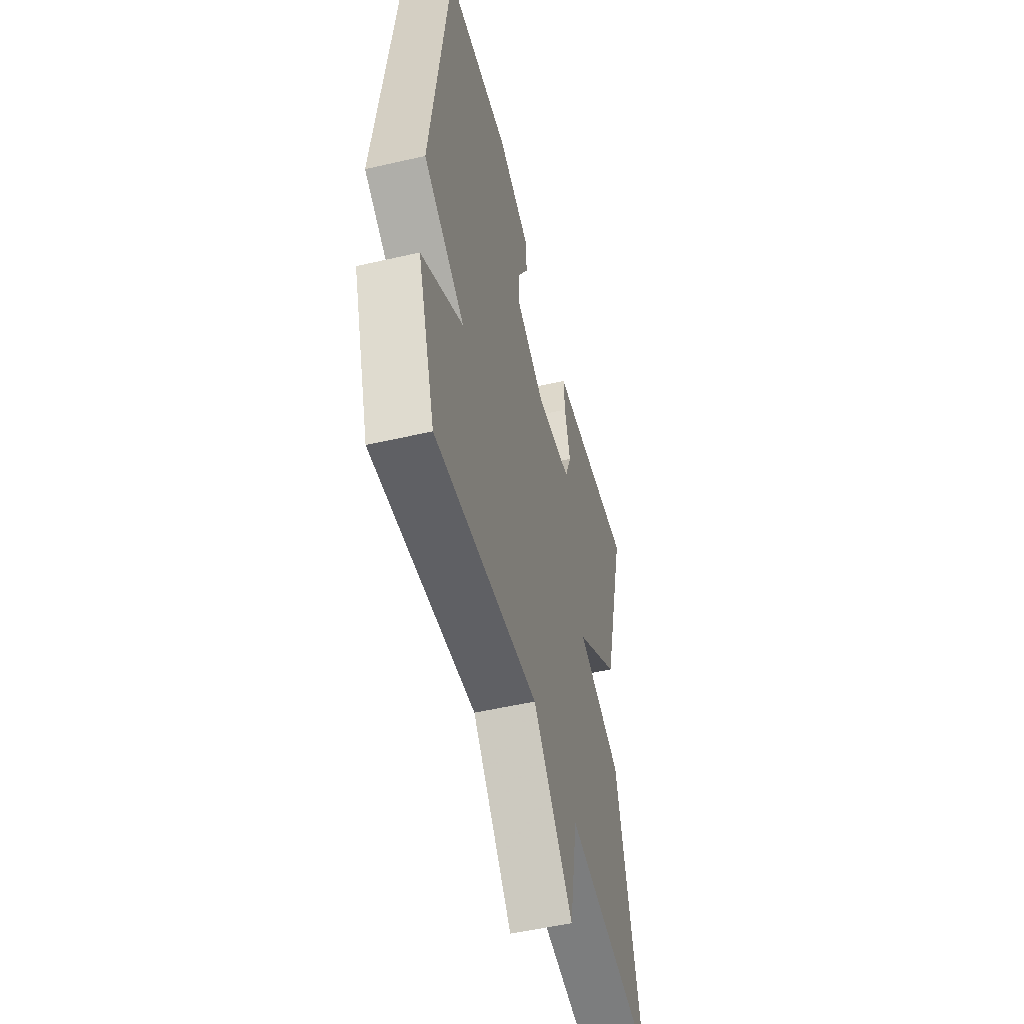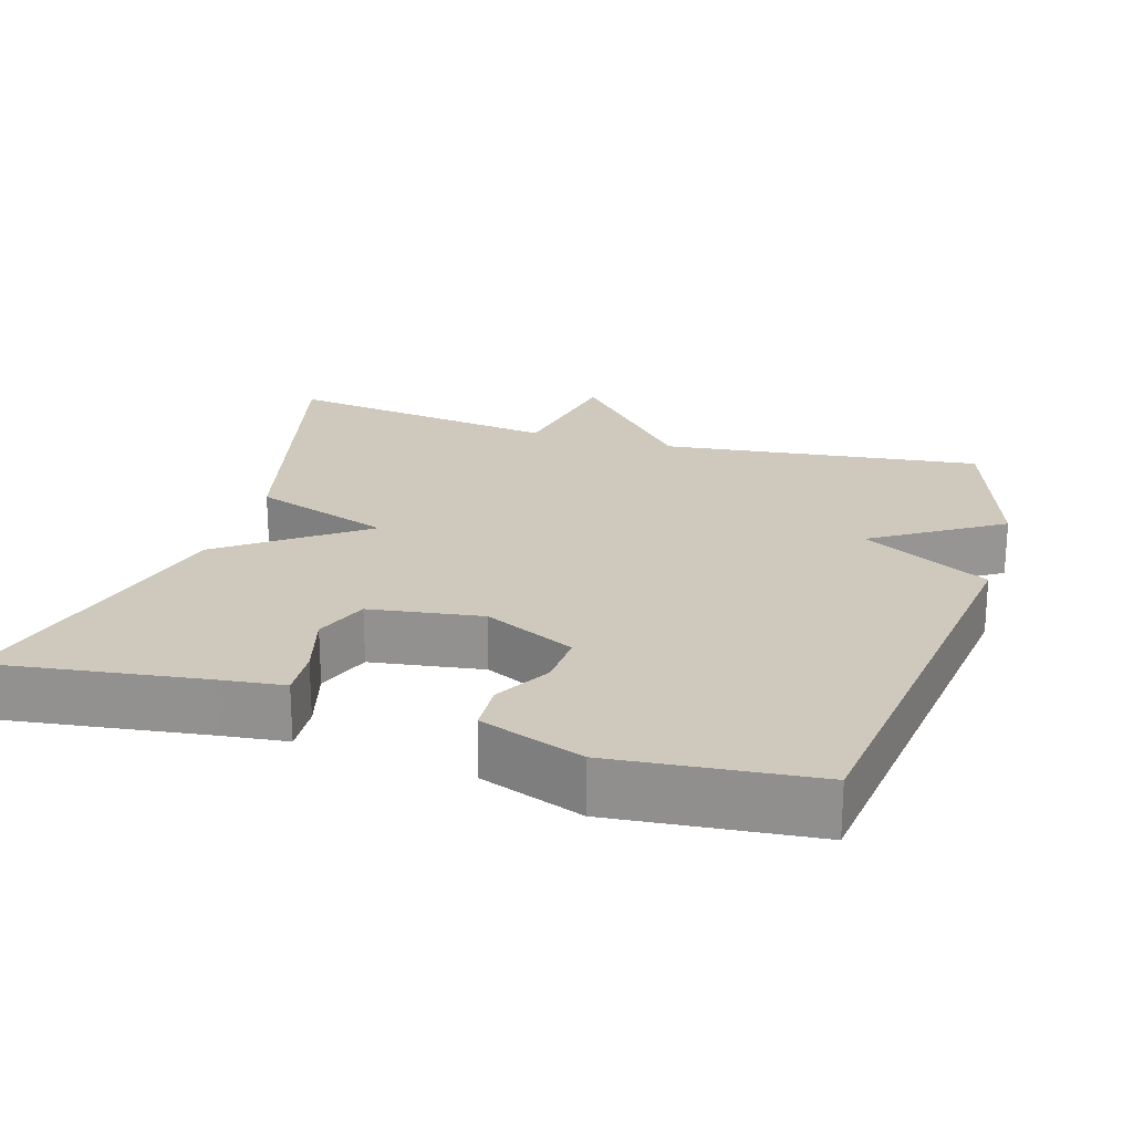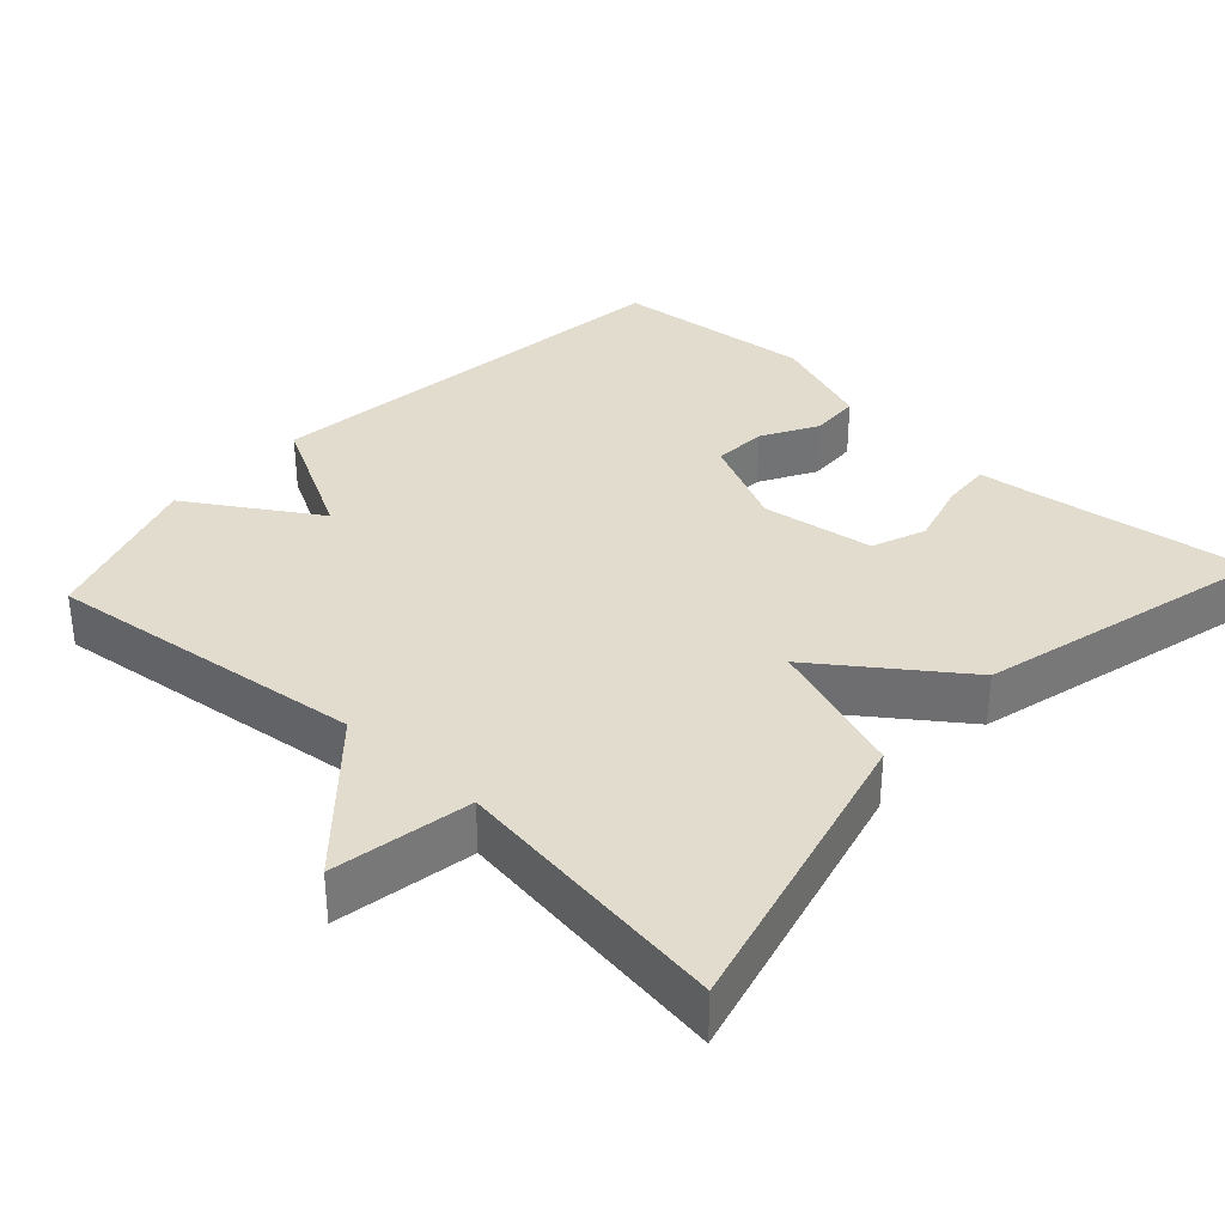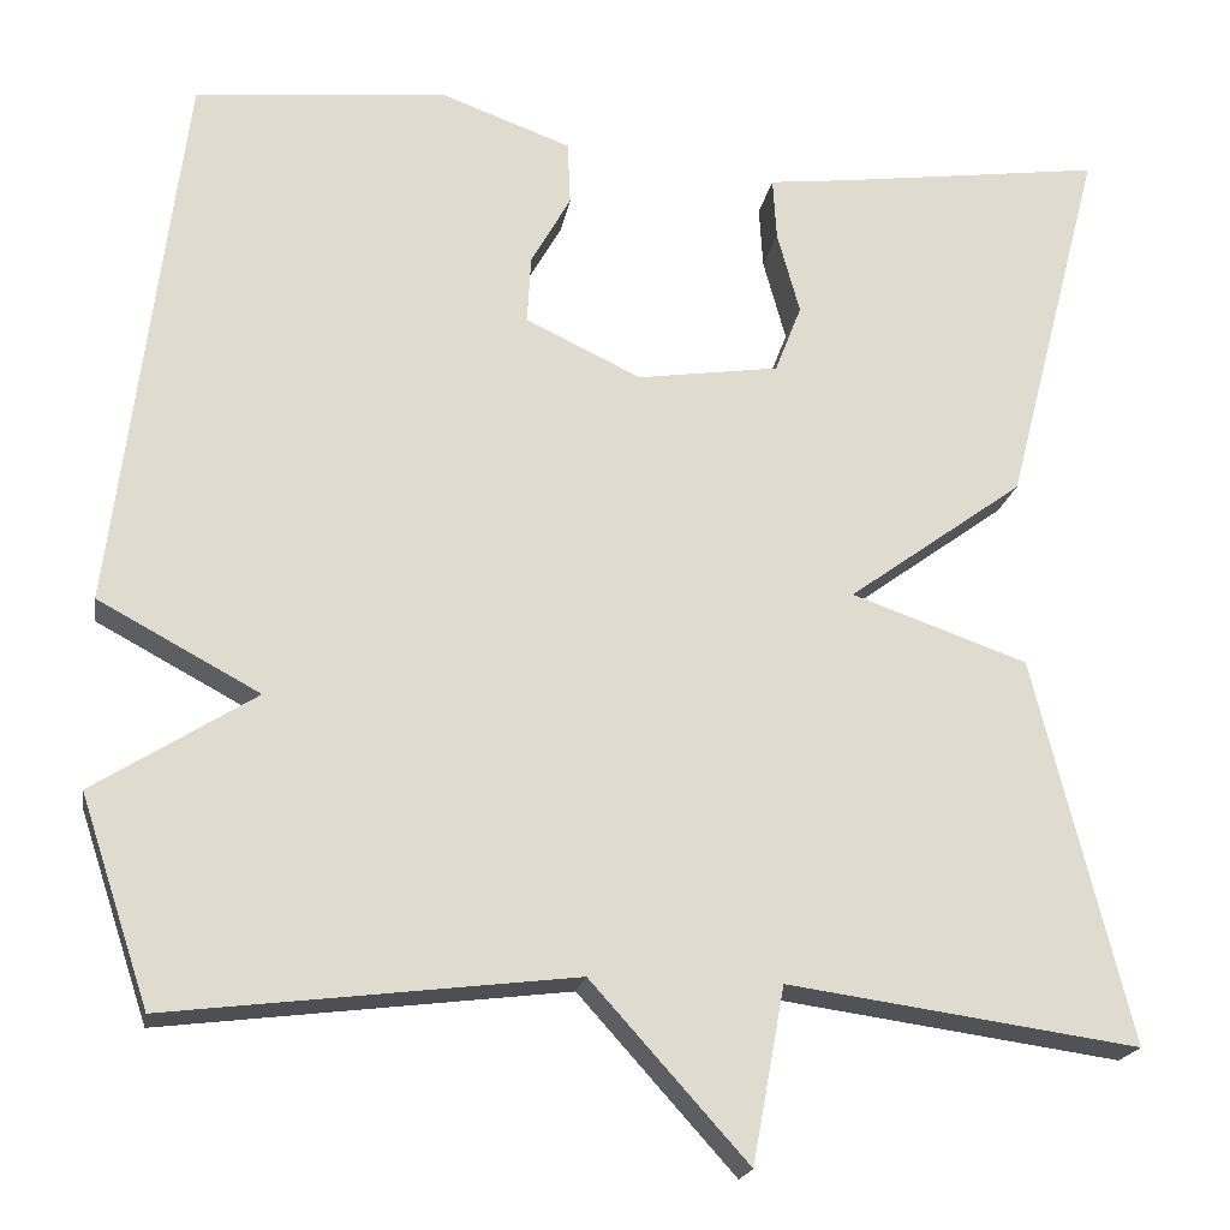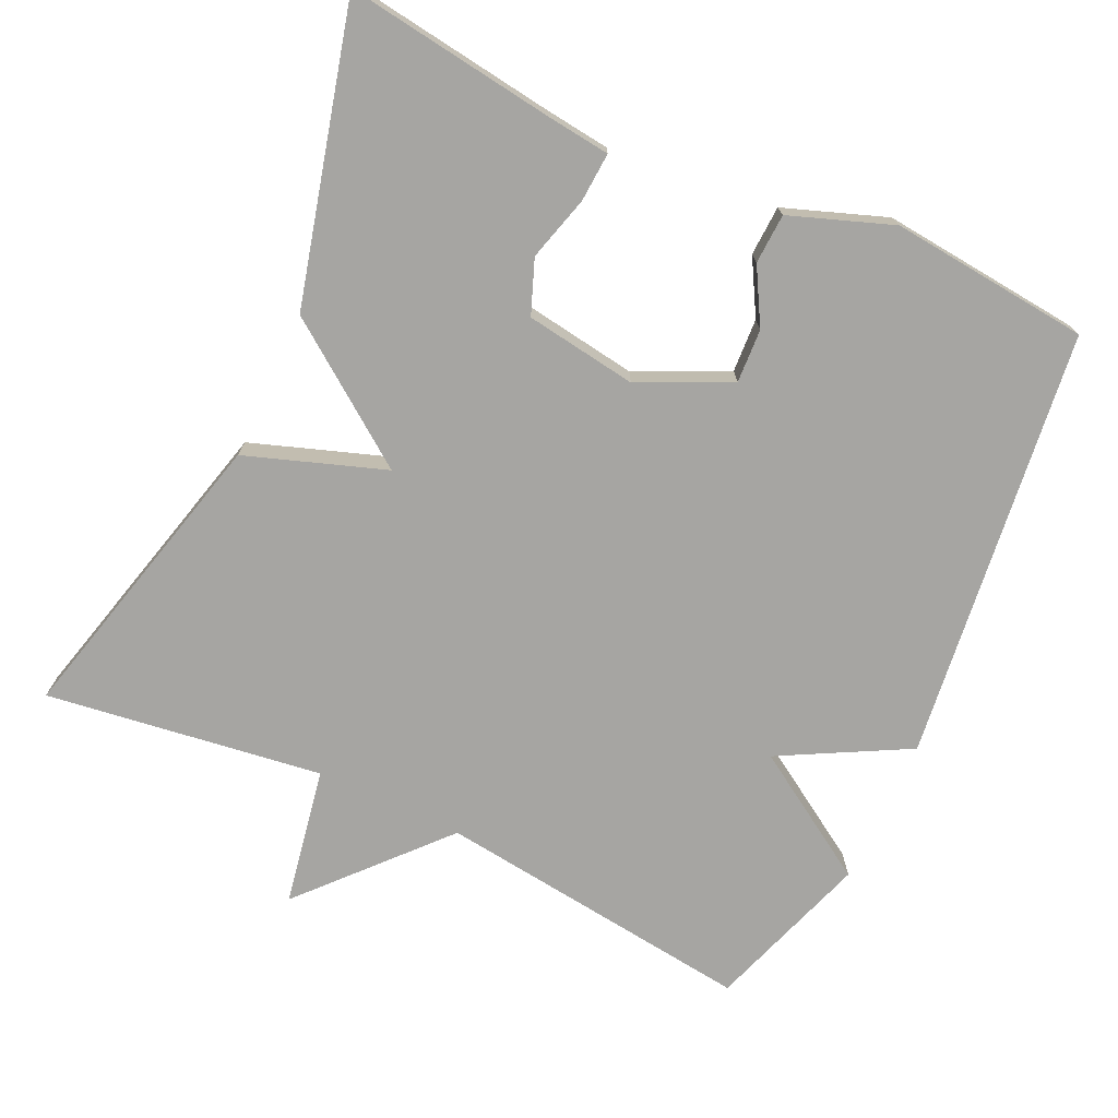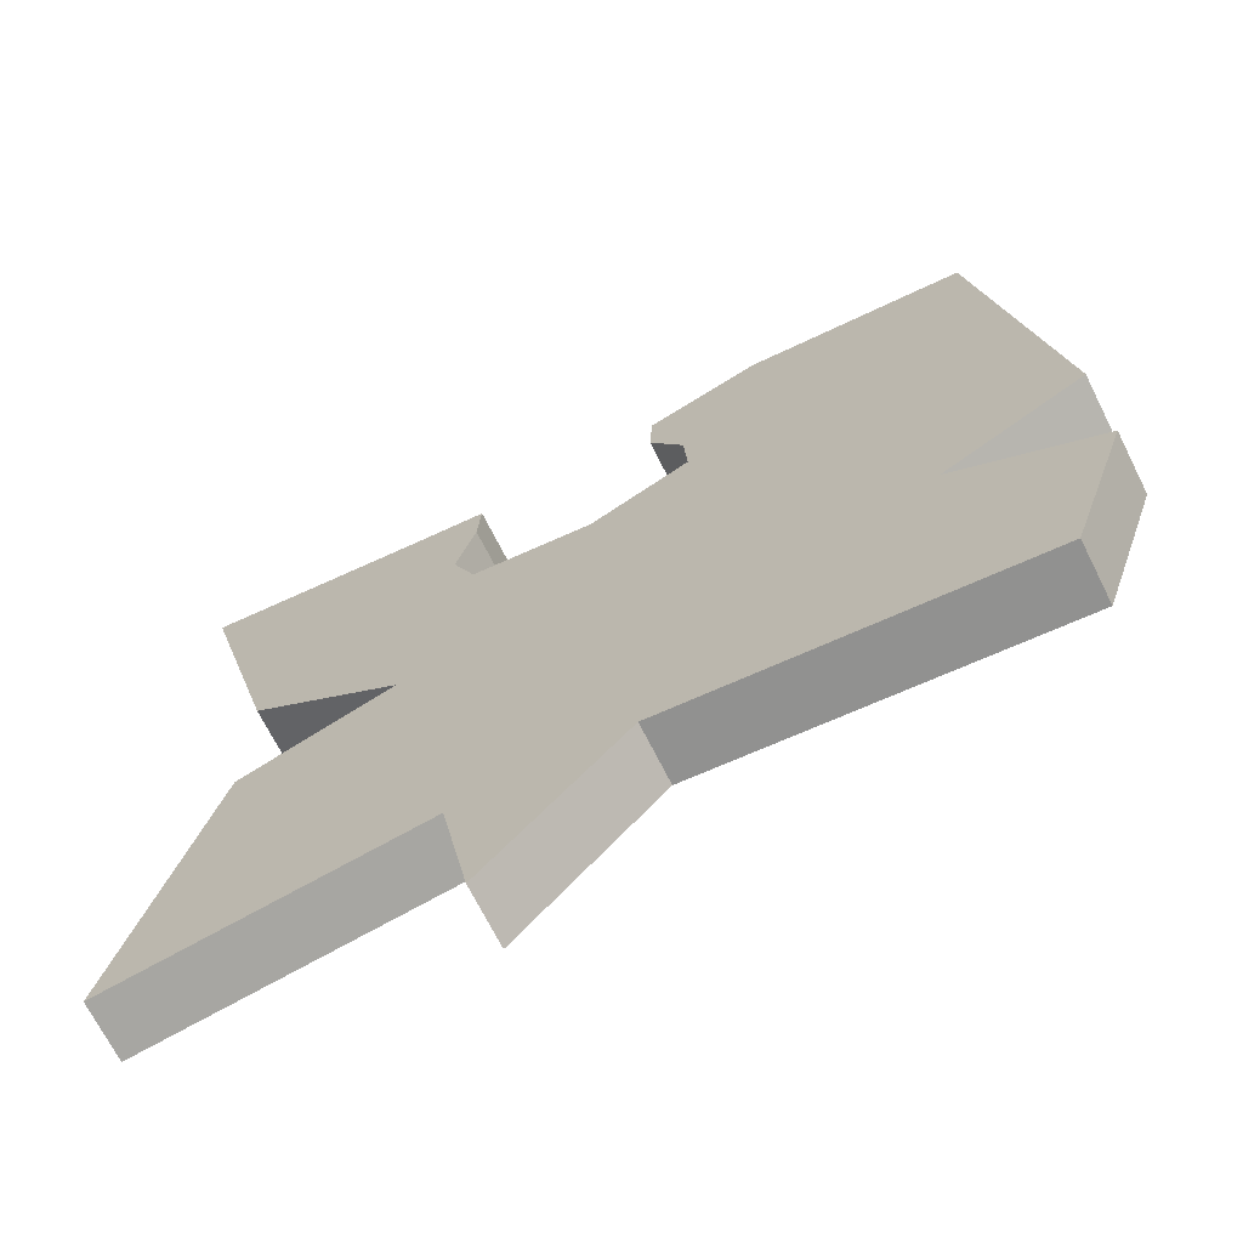
<metadata>
{"format":"obj","ext":"obj","renderer":"f3d","projection":"perspective","resolution":1024,"background":"white","views":[{"elev":-51.5,"azim":104.1,"up":"+Z"},{"elev":22.3,"azim":16.7,"up":"+Y"},{"elev":34.7,"azim":-137.5,"up":"+Y"},{"elev":-19.5,"azim":170.3,"up":"+Z"},{"elev":-73.7,"azim":-25.1,"up":"+Y"},{"elev":-70.0,"azim":26.7,"up":"+Z"}]}
</metadata>
<code>
v 0.5 0.07 -0.5
v 0.071 0.07 -0.448
v -0.095 0.07 -0.633
v -0.129 0.07 -0.448
v -0.5 0.07 -0.5
v -0.398 0.07 -0.093
v -0.212 0.07 -0.028
v -0.398 0.07 0.107
v -0.5 0.07 0.5
v -0.22 0.07 0.462
v -0.134 0.07 0.452
v -0.138 0.07 0.386
v -0.162 0.07 0.299
v -0.134 0.07 0.227
v 0.016 0.07 0.205
v 0.138 0.07 0.263
v 0.134 0.07 0.335
v 0.092 0.07 0.409
v 0.095 0.07 0.476
v 0.232 0.07 0.526
v 0.5 0.07 0.5
v 0.573 0.07 -0.08
v 0.402 0.07 -0.172
v 0.573 0.07 -0.28
v 0.5 0 -0.5
v 0.071 0 -0.448
v -0.095 0 -0.633
v -0.129 0 -0.448
v -0.5 0 -0.5
v -0.398 0 -0.093
v -0.212 0 -0.028
v -0.398 0 0.107
v -0.5 0 0.5
v -0.22 0 0.462
v -0.134 0 0.452
v -0.138 0 0.386
v -0.162 0 0.299
v -0.134 0 0.227
v 0.016 0 0.205
v 0.138 0 0.263
v 0.134 0 0.335
v 0.092 0 0.409
v 0.095 0 0.476
v 0.232 0 0.526
v 0.5 0 0.5
v 0.573 0 -0.08
v 0.402 0 -0.172
v 0.573 0 -0.28
f 23 24 1 2
f 21 22 23
f 20 21 23
f 19 20 23
f 17 18 19
f 17 19 23
f 16 17 23
f 15 16 23 2
f 10 11 12 13
f 9 10 13
f 8 9 13
f 7 8 13
f 7 13 14
f 4 5 6 7
f 14 15 2
f 7 14 2
f 4 7 2
f 2 3 4
f 26 25 48 47
f 47 46 45
f 47 45 44
f 47 44 43
f 43 42 41
f 47 43 41
f 47 41 40
f 26 47 40 39
f 37 36 35 34
f 37 34 33
f 37 33 32
f 37 32 31
f 38 37 31
f 31 30 29 28
f 26 39 38
f 26 38 31
f 26 31 28
f 28 27 26
f 1 25 26 2
f 2 26 27 3
f 3 27 28 4
f 4 28 29 5
f 5 29 30 6
f 6 30 31 7
f 7 31 32 8
f 8 32 33 9
f 9 33 34 10
f 10 34 35 11
f 11 35 36 12
f 12 36 37 13
f 13 37 38 14
f 14 38 39 15
f 15 39 40 16
f 16 40 41 17
f 17 41 42 18
f 18 42 43 19
f 19 43 44 20
f 20 44 45 21
f 21 45 46 22
f 22 46 47 23
f 23 47 48 24
f 24 48 25 1

</code>
